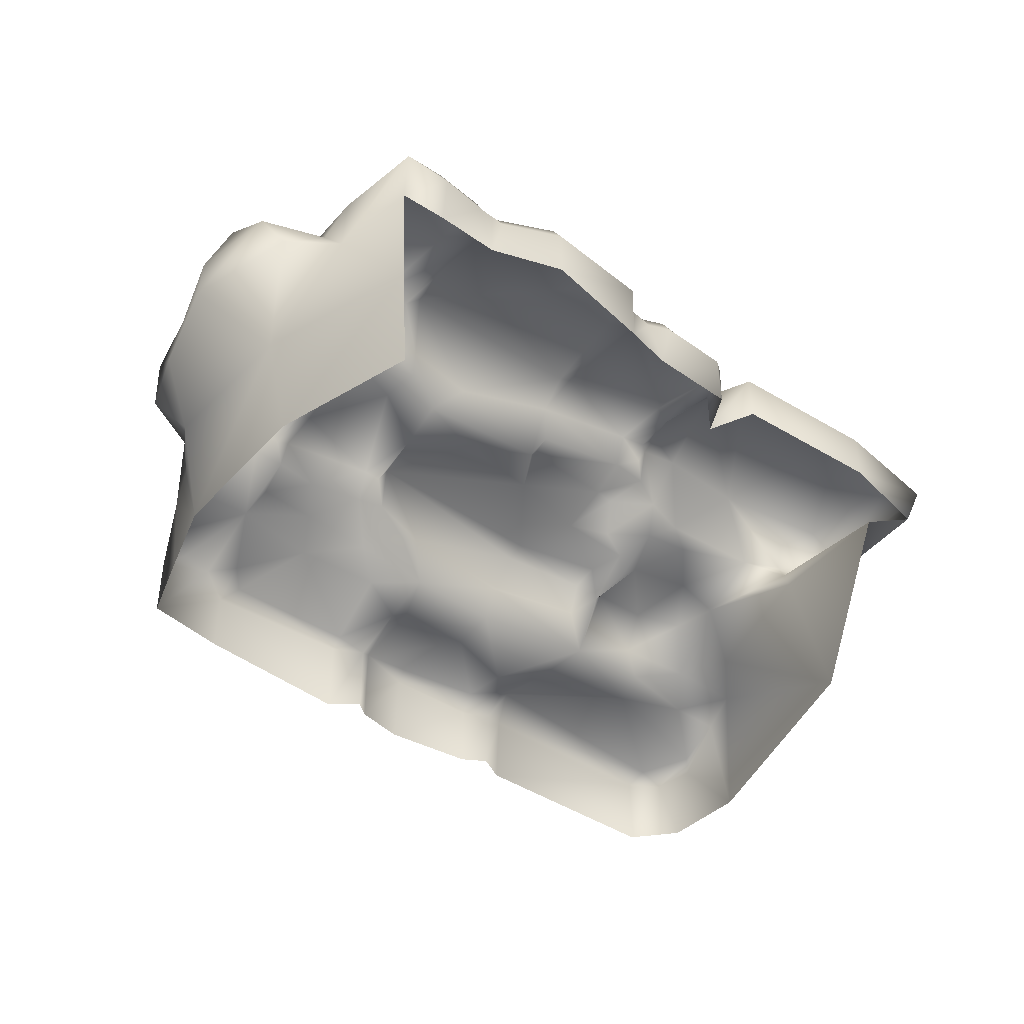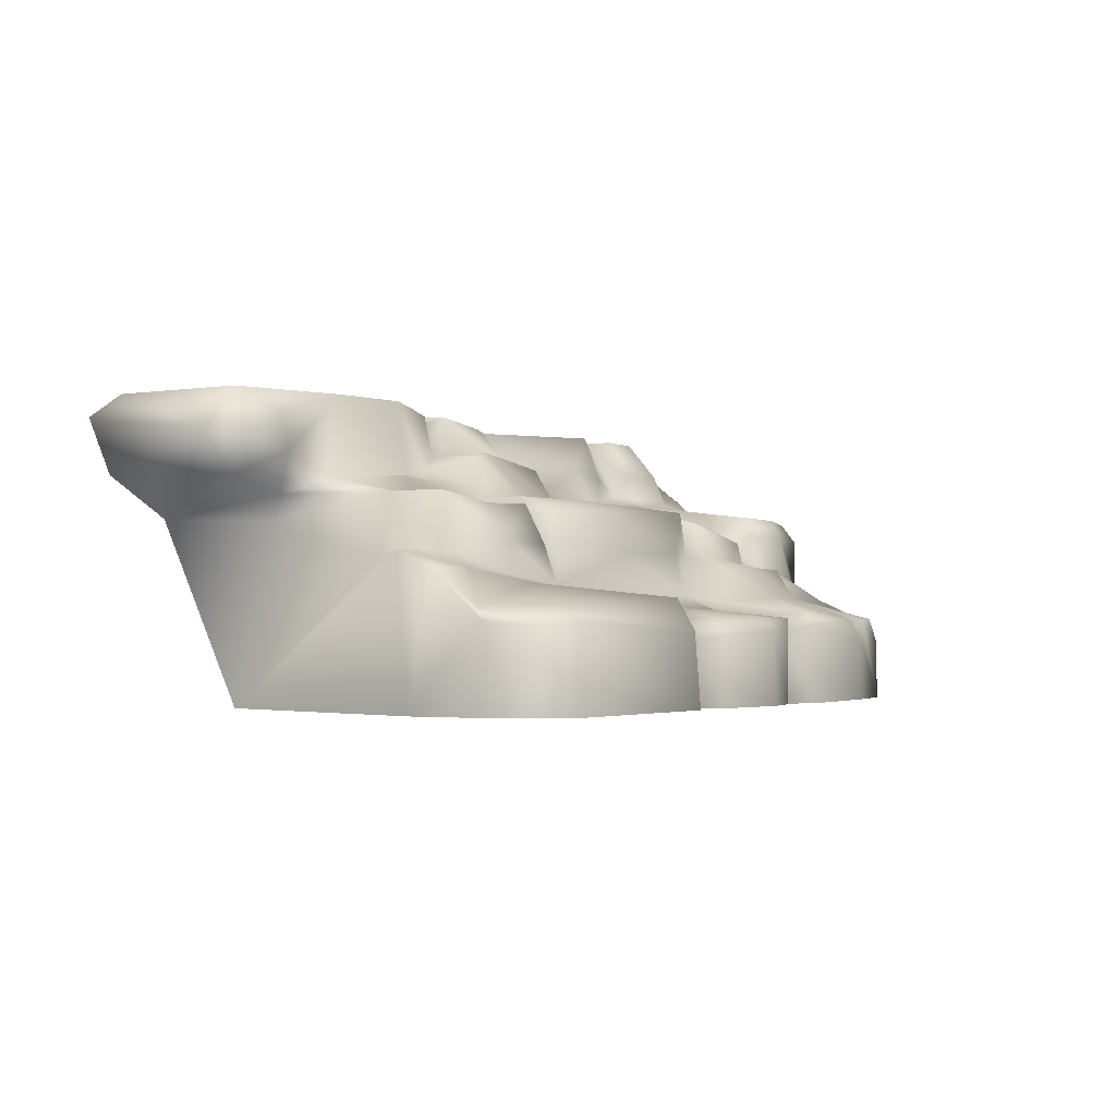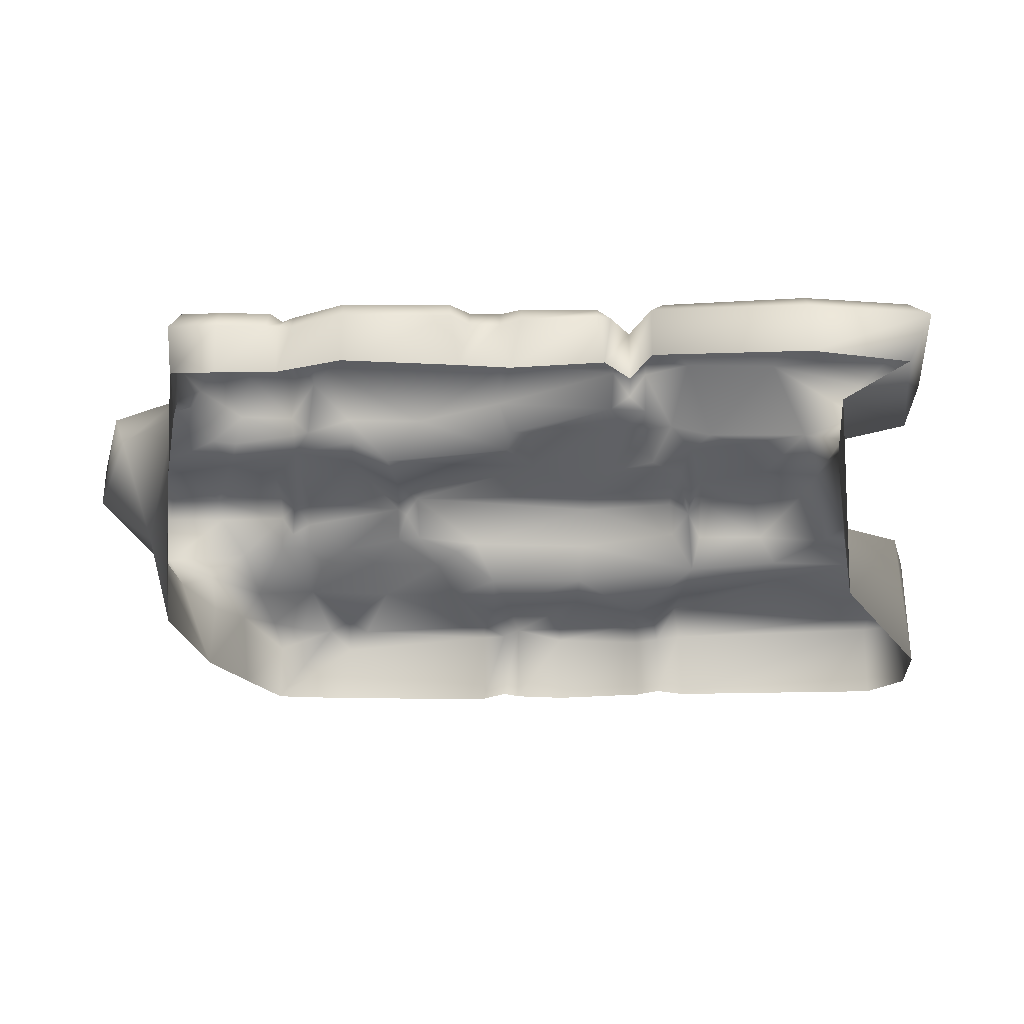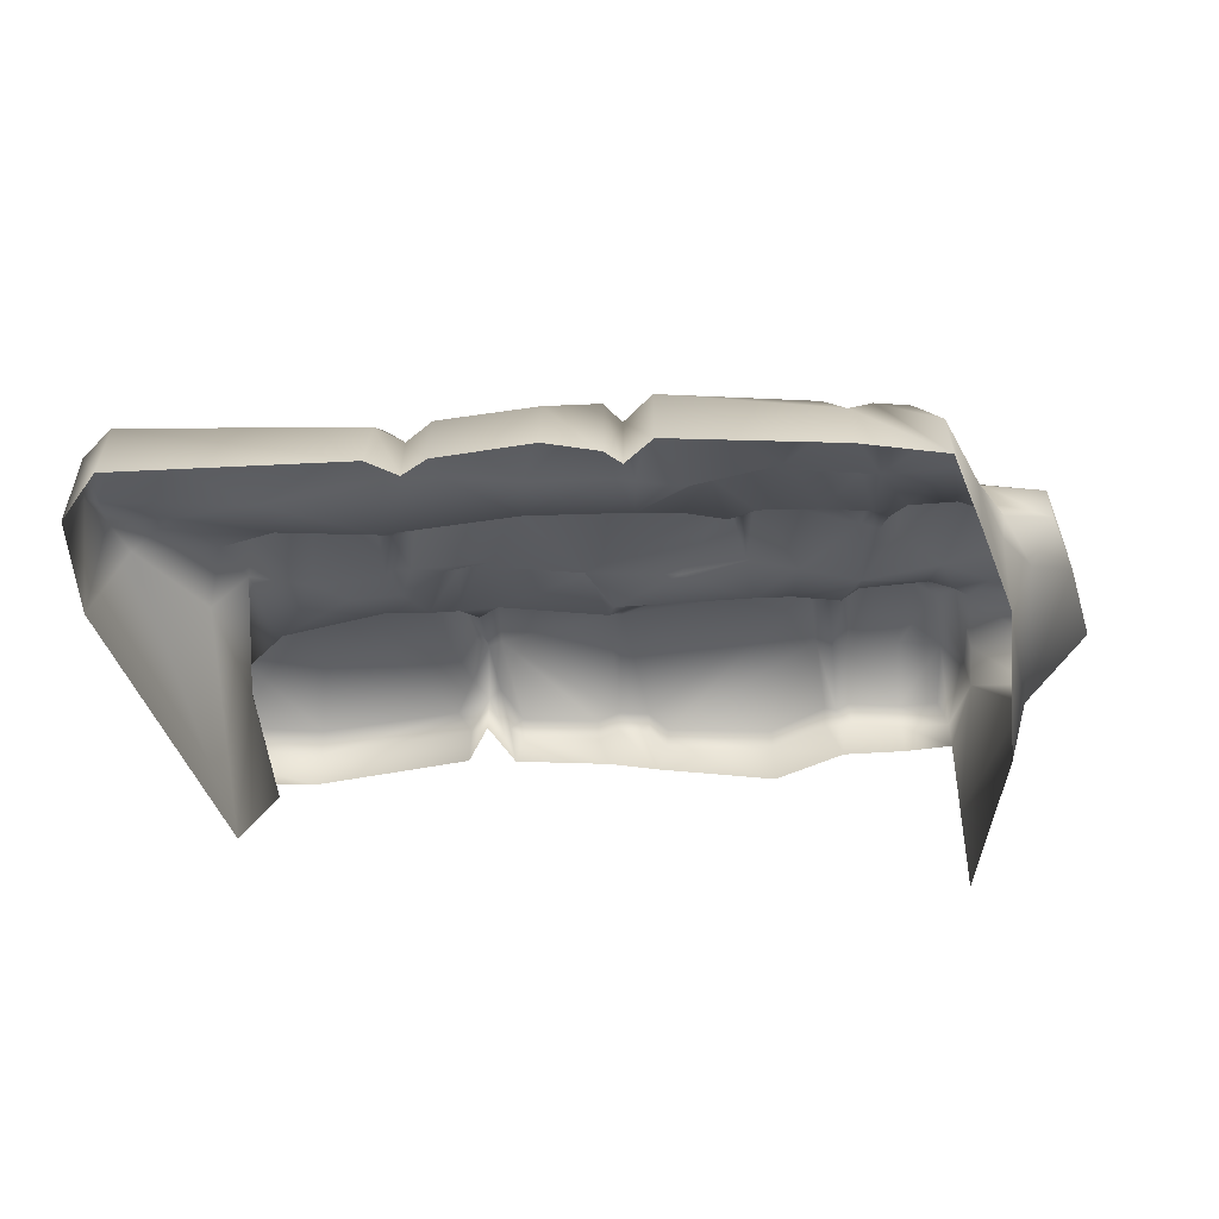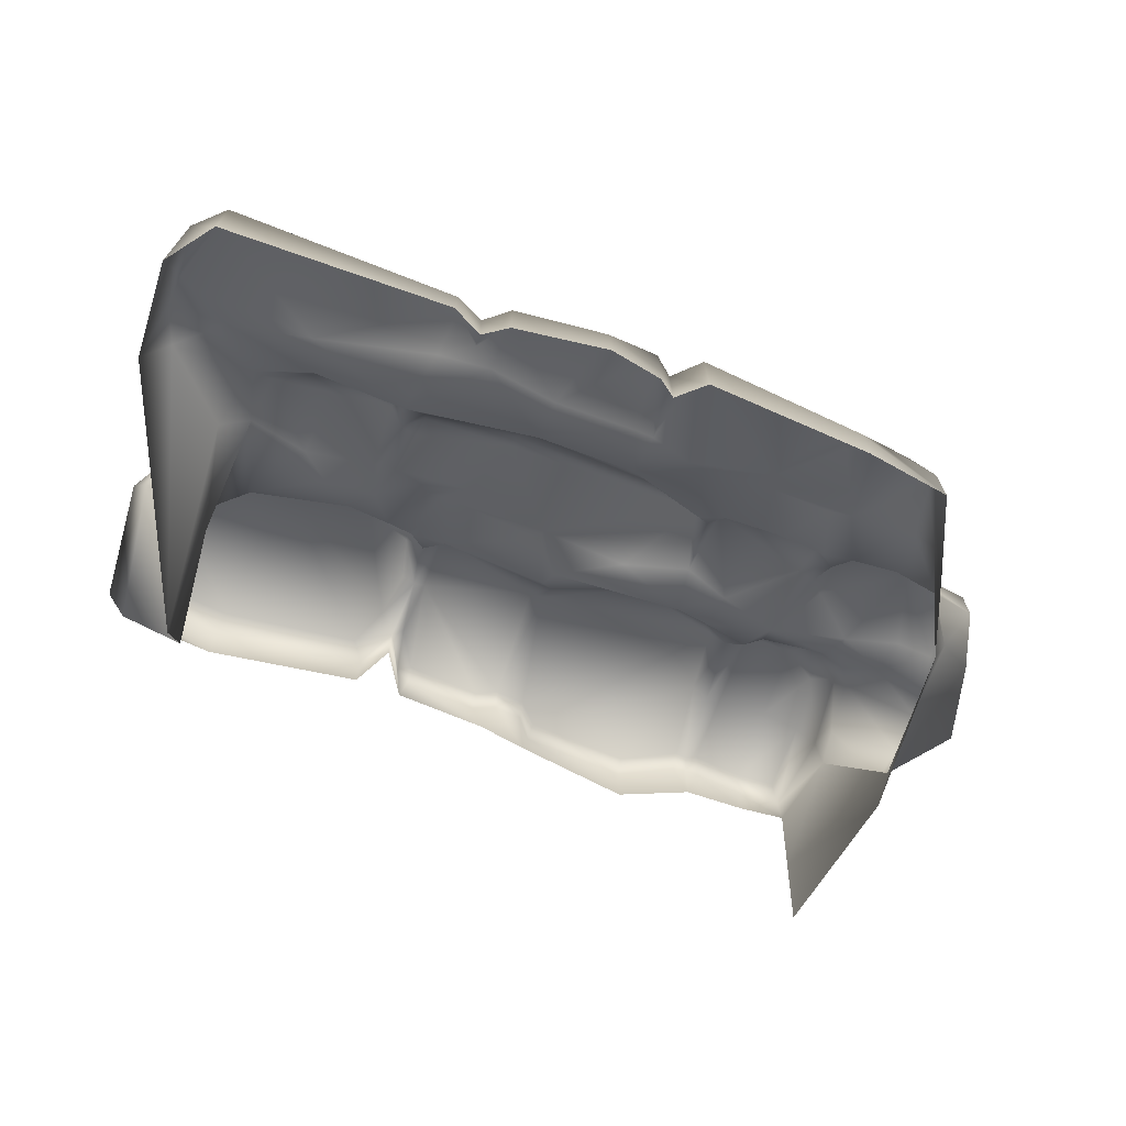
<metadata>
{"format":"obj","ext":"obj","renderer":"f3d","projection":"perspective","resolution":1024,"background":"white","views":[{"elev":-40.1,"azim":139.3,"up":"+Y"},{"elev":-2.4,"azim":-60.8,"up":"+Y"},{"elev":-20.3,"azim":-176.7,"up":"+Y"},{"elev":-56.9,"azim":2.8,"up":"+Y"},{"elev":-69.2,"azim":-19.4,"up":"+Y"}]}
</metadata>
<code>
g BM_StoneStair
v -0.5492 1.171 -0.5329
v -0.5201 1.21 -0.7919
v -0.4974 1.225 -0.5471
v -0.5674 1.162 -0.8083
v -0.4895 1.162 -0.9708
v -0.43 1.21 -0.9615
v -0.425 1.154 -1.014
v -0.09619 1.136 -1.03
v -0.09619 1.21 -0.9868
v -0.001661 1.136 -0.9894
v -0.002831 1.21 -0.9459
v 0.1325 1.136 -1.005
v 0.1299 1.21 -0.9575
v 0.2049 1.136 -1.097
v 0.2138 1.21 -1.05
v 0.674 1.136 -1.128
v 0.674 1.21 -1.081
v 0.914 1.136 -1.015
v 0.914 1.21 -0.9641
v 0.8771 1.249 -0.6277
v 0.8512 1.24 -0.3426
v 0.9232 1.17 -0.3343
v 0.9439 1.191 -0.6346
v 0.7687 1.03 -0.2189
v 1.019 1.233 -0.2904
v 1.016 1.233 -0.679
v 0.9629 1.191 -0.9641
v 1.02 1.233 -0.9641
v 0.4343 1.041 -0.1635
v 1.243 1.233 -0.9851
v 1.239 1.233 -0.6399
v 1.421 1.233 -0.6655
v 1.416 1.234 -0.9774
v 1.458 1.147 -1.034
v 1.501 1.127 -0.6618
v 1.506 0.8906 -0.6452
v 1.445 0.9383 -0.9973
v 1.383 1.233 -0.3949
v 1.236 1.233 -0.2947
v 1.05 1.059 -0.1881
v 1.289 1.075 -0.1837
v 1.468 1.153 -0.3285
v 1.52 1.015 -0.5328
v 1.246 1.147 -1.035
v 1.445 0.9383 -0.9973
v 1.246 0.9322 -1.011
v 1.033 1.147 -1.011
v 0.9753 1.144 -1.011
v 0.9739 0.9273 -1.012
v 0.674 0.9208 -1.128
v 0.1687 0.9208 -1.051
v -0.04893 0.9208 -1.01
v -0.4572 0.9431 -0.9926
v -0.5674 0.9475 -0.8083
v -0.6648 1.185 -0.9987
v -0.7209 1.242 -0.9323
v -0.6418 1.242 -0.7575
v -0.6043 1.242 -0.5449
v -0.6459 1.242 -0.3664
v -0.5782 1.171 -0.3442
v -0.6459 1.199 -0.2902
v -0.5697 1.075 -0.3187
v -0.4952 1.21 -0.2916
v -0.4833 1.044 -0.2516
v -0.6433 1.028 -0.2517
v -0.8467 1.242 -0.2902
v 0.04301 1.06 -0.3067
v -0.01803 1.21 -0.4193
v -1.25 1.227 -0.2902
v -0.9471 0.9283 -0.1832
v 0.0349 1.194 -0.4109
v -0.01163 0.9396 -0.2461
v 0.01141 0.8801 -0.1681
v 0.5908 0.8529 -0.1338
v -0.08947 1.004 -0.07574
v -0.5509 1.04 -0.03944
v 0.7527 0.9306 -0.1849
v 0.9586 0.963 -0.2354
v 1.038 0.9138 -0.1077
v 0.7793 0.8981 -0.02906
v 1.022 0.7938 0.2399
v 0.5943 0.7938 0.3718
v 1.037 0.7239 0.381
v 1.091 0.7678 0.2272
v 0.5611 0.8113 0.07605
v 0.5468 0.7464 0.3281
v 0.5944 0.644 0.4097
v 0.8549 0.6047 0.4268
v 1.048 0.604 0.4056
v 1.115 0.6601 0.3448
v 0.4937 0.8375 0.3428
v 0.4833 0.6397 0.3762
v 0.2877 0.8726 -0.01784
v 0.7372 0.5926 0.6131
v 1.181 0.6183 0.4183
v 1.181 0.7659 0.3955
v 1.374 0.596 0.4388
v 1.49 0.7659 0.4076
v 1.184 0.8545 0.3459
v 1.5 0.8545 0.3593
v 1.175 0.8803 0.1422
v 0.9972 0.5919 0.5991
v 1.058 0.4596 0.6535
v 0.2108 0.6335 0.4594
v 0.301 0.5869 0.4471
v 1.564 0.5709 0.4242
v 1.746 0.7606 0.3745
v 1.726 0.8409 0.318
v 1.754 0.8545 0.02908
v 1.6 0.8831 0.03129
v 1.799 0.8526 -0.1583
v 1.571 0.912 -0.1291
v 1.737 0.5468 0.3806
v 1.365 0.8895 -0.02983
v 1.319 0.9509 -0.1502
v 1.035 0.9732 -0.1847
v 1.426 0.9508 -0.1897
v 1.822 0.7607 0.06893
v 1.829 0.5687 0.1289
v 1.917 0.8071 -0.2293
v 1.853 0.9832 -0.3196
v 1.924 0.6289 -0.2293
v 1.636 0.3824 0.2622
v 1.535 0.4732 0.4388
v 1.641 0.3869 -0.3845
v 1.507 0.3116 0.4397
v 1.495 -3.375e-08 0.3254
v 1.535 2.024e-08 -0.3767
v 1.813 0.9385 -0.4927
v 1.509 1.077 -0.3098
v 1.52 1.015 -0.5328
v 1.924 0.6289 -0.2293
v 1.748 0.787 -0.5758
v 1.748 0.787 -0.5758
v 1.506 0.8906 -0.6452
v 1.748 0.787 -0.5758
v 1.641 0.3869 -0.3845
v -1.892 0.3116 0.9514
v -1.77 -9.079e-08 1.059
v -1.923 -7.534e-08 0.866
v -1.77 0.3281 1.059
v -0.819 -9.093e-08 1.061
v -0.8086 0.2992 1.033
v -0.6915 -8.5e-08 0.9931
v -0.6943 0.2695 0.9807
v -0.5889 -9.073e-08 1.059
v -0.5889 0.2792 1.059
v -1.923 0.3285 0.7655
v -1.91 -3.908e-08 0.4678
v -1.909 0.514 0.5573
v -1.882 0.3788 0.7247
v -0.7881 0.425 0.9497
v -0.6767 0.3413 0.8541
v -0.5759 0.3563 0.9857
v -1.795 0.3788 0.9766
v -1.315 0.4717 0.6293
v -0.8102 0.425 0.746
v -0.5889 0.3563 0.7808
v -0.2904 0.4 0.7211
v -0.3044 0.4558 0.5399
v -1.666 0.5184 0.5573
v -1.273 0.5103 0.4795
v -0.8672 0.4796 0.467
v -0.3249 0.6212 0.4946
v -0.7715 0.6495 0.4214
v -0.3606 0.7856 0.4146
v -0.7618 0.7856 0.3601
v -0.8517 0.7179 0.3157
v -0.7738 0.8375 0.2567
v -0.8062 0.8375 0.08308
v -0.8619 0.7689 0.1278
v -0.906 0.7954 0.08153
v -0.9186 0.7954 0.3561
v -0.9075 0.6367 0.4353
v -1.207 0.6396 0.4609
v -1.171 0.7848 0.3373
v -1.436 0.8204 0.3005
v -1.509 0.5855 0.3783
v -1.208 0.8204 0.03528
v -1.085 0.9128 -0.09903
v -0.8619 0.8981 -0.0794
v -0.3663 0.8375 0.3504
v -1.467 0.8204 0.09125
v -1.38 0.8894 -0.2504
v -1.54 0.8177 -0.3616
v -0.0999 0.8677 0.01419
v -1.579 0.5586 0.1172
v -1.507 0.7129 -0.4181
v -1.857 0.5811 0.3783
v -1.471 0.7453 -0.9871
v -1.823 0.8773 -0.3657
v -1.76 0.9021 -1.017
v -1.624 0.9722 -0.2668
v -1.889 1.036 -0.4512
v -1.805 1.03 -0.3158
v -1.786 1.21 -0.3949
v -1.785 1.21 -0.9407
v -1.332 1.227 -0.995
v -1.649 1.121 -0.2785
v -1.344 1.152 -1.073
v -1.865 1.117 -1.03
v -1.344 0.9373 -1.073
v -1.76 0.9021 -1.017
v -0.6648 0.9705 -0.9987
v -0.7639 0.9641 -0.2135
v -0.6319 1.024 -0.03931
v -0.6779 0.8839 0.03814
v -0.4747 0.8606 0.08898
v 0.1243 0.4578 0.5316
v 0.05962 0.3881 0.7232
v 0.1344 0.362 0.7245
v 0.02819 0.3563 1.059
v -0.1885 0.3563 1.042
v 0.09835 0.3079 1.004
v 0.09835 -8.598e-08 1.004
v 0.02819 -9.073e-08 1.059
v -0.192 0.3056 1.086
v 0.2126 -9.741e-08 1.102
v 0.213 0.3315 1.102
v 0.2093 0.3814 1.06
v 0.9109 0.2593 1.048
v 0.9109 -9.27e-08 1.048
v 0.3233 0.4268 0.6549
v -0.192 -9.466e-08 1.104
v 0.8249 0.3533 1.032
v 0.9053 0.3844 0.9373
v 1.014 0.3551 1.014
v 0.6838 0.458 0.7124
v 1.156 0.3637 0.9921
v 1.263 -8.741e-08 0.9877
v 1.263 0.257 0.9877
v 1.376 -5.831e-08 0.6713
v 1.292 0.3665 0.887
v 1.334 0.4583 0.6722
v 1.407 0.3341 0.6717
v 1.507 0.3116 0.4397
v 1.495 -3.375e-08 0.3254
v 0.4144 0.5727 0.6075
v -1.91 -3.908e-08 0.4678
v -1.495 -2.102e-08 -0.6095
v -1.579 0.5586 0.1172
v -1.495 -2.102e-08 -0.6095
v -1.495 -2.102e-08 -0.6095
v 1.421 0.4761 -0.9973
v 1.641 0.3869 -0.3845
v 1.535 2.024e-08 -0.3767
v 1.397 6.69e-08 -0.9973
g BM_StoneStair_0
f 3 2 1
f 4 1 2
f 4 2 5
f 6 5 2
f 2 3 6
f 5 6 7
f 7 6 8
f 9 8 6
f 9 6 3
f 8 9 10
f 11 10 9
f 9 3 11
f 10 11 12
f 13 12 11
f 12 13 14
f 15 14 13
f 14 15 16
f 17 16 15
f 16 17 18
f 19 18 17
f 19 17 20
f 17 15 20
f 15 21 20
f 15 13 21
f 21 22 20
f 23 20 22
f 24 22 21
f 22 25 23
f 26 23 25
f 19 20 27
f 23 27 20
f 23 26 27
f 28 27 26
f 21 29 24
f 28 26 30
f 31 30 26
f 31 32 30
f 33 30 32
f 33 32 34
f 33 34 30
f 35 34 32
f 35 36 34
f 37 34 36
f 32 38 35
f 32 31 38
f 31 39 38
f 31 26 39
f 25 39 26
f 25 40 39
f 41 39 40
f 39 41 38
f 42 38 41
f 42 35 38
f 43 36 35
f 42 43 35
f 30 44 28
f 44 30 34
f 34 45 44
f 46 44 45
f 44 46 47
f 47 28 44
f 28 47 27
f 48 27 47
f 27 48 19
f 18 19 48
f 48 49 18
f 47 49 48
f 49 47 46
f 18 49 16
f 50 16 49
f 16 50 14
f 51 14 50
f 14 51 12
f 12 51 10
f 52 10 51
f 10 52 8
f 8 52 7
f 53 7 52
f 7 53 5
f 5 53 4
f 54 4 53
f 4 54 55
f 55 56 4
f 57 4 56
f 4 57 1
f 58 1 57
f 58 59 1
f 60 1 59
f 60 59 61
f 60 61 62
f 60 62 63
f 60 63 1
f 64 63 62
f 65 62 61
f 65 64 62
f 61 59 66
f 57 66 58
f 59 58 66
f 64 67 63
f 3 1 63
f 68 3 63
f 67 68 63
f 56 69 57
f 66 57 69
f 66 69 70
f 11 3 68
f 71 11 68
f 71 68 67
f 67 64 72
f 72 73 67
f 67 73 29
f 29 71 67
f 74 29 73
f 72 64 75
f 72 75 73
f 76 75 64
f 64 65 76
f 13 11 71
f 21 13 71
f 21 71 29
f 29 74 24
f 77 24 74
f 77 78 24
f 78 77 79
f 80 79 77
f 80 77 74
f 80 81 79
f 80 82 81
f 81 82 83
f 84 81 83
f 84 79 81
f 85 82 80
f 80 74 85
f 86 82 85
f 87 82 86
f 87 88 82
f 83 82 88
f 88 89 83
f 89 90 83
f 84 83 90
f 85 91 86
f 86 91 92
f 87 86 92
f 91 85 93
f 74 93 85
f 94 88 87
f 95 90 89
f 95 96 90
f 84 90 96
f 95 97 96
f 98 96 97
f 99 84 96
f 98 100 96
f 99 96 100
f 99 100 101
f 84 99 101
f 94 102 88
f 102 103 89
f 102 94 103
f 92 91 104
f 104 105 92
f 97 106 98
f 98 107 100
f 108 100 107
f 108 109 100
f 110 100 109
f 109 111 110
f 111 112 110
f 107 98 113
f 106 113 98
f 110 114 100
f 110 112 114
f 101 114 79
f 114 115 79
f 116 79 115
f 115 114 117
f 117 114 112
f 109 108 118
f 107 118 108
f 109 118 111
f 118 107 119
f 113 119 107
f 120 111 118
f 121 111 120
f 121 112 111
f 119 122 118
f 120 118 122
f 113 123 119
f 124 123 113
f 123 125 119
f 122 119 125
f 124 126 123
f 126 127 123
f 123 127 125
f 128 125 127
f 120 129 121
f 121 129 130
f 131 130 129
f 120 132 129
f 133 129 132
f 129 134 131
f 135 131 134
f 125 136 122
f 134 137 135
f 42 130 131
f 42 117 130
f 112 130 117
f 130 112 121
f 42 41 117
f 115 117 41
f 115 41 116
f 40 116 41
f 116 40 78
f 79 116 78
f 78 40 22
f 25 22 40
f 78 22 24
f 101 79 84
f 114 101 100
f 140 139 138
f 141 138 139
f 139 142 141
f 143 141 142
f 142 144 143
f 145 143 144
f 144 146 145
f 147 145 146
f 138 148 140
f 140 148 149
f 150 149 148
f 150 148 151
f 148 138 151
f 143 145 152
f 152 145 153
f 153 145 154
f 145 147 154
f 141 143 155
f 152 155 143
f 155 156 151
f 155 152 156
f 157 156 152
f 157 152 153
f 158 157 153
f 158 153 154
f 158 154 159
f 159 160 158
f 151 156 161
f 161 150 151
f 156 162 161
f 156 163 162
f 163 156 157
f 157 158 163
f 160 163 158
f 160 164 163
f 165 163 164
f 164 166 165
f 167 165 166
f 165 167 168
f 165 168 163
f 168 167 169
f 169 170 168
f 171 168 170
f 171 172 168
f 173 168 172
f 168 173 174
f 163 168 174
f 174 173 175
f 174 175 163
f 175 162 163
f 176 175 173
f 173 172 176
f 176 177 175
f 178 175 177
f 179 176 172
f 176 179 177
f 172 180 179
f 181 180 172
f 170 181 171
f 171 181 172
f 166 182 167
f 169 167 182
f 91 182 166
f 181 70 180
f 183 177 179
f 177 183 178
f 180 70 184
f 180 184 179
f 179 184 183
f 185 183 184
f 91 186 182
f 187 178 183
f 187 183 188
f 185 188 183
f 178 187 189
f 190 188 185
f 185 191 190
f 192 190 191
f 193 191 185
f 185 184 193
f 191 194 192
f 195 194 191
f 195 191 193
f 195 196 194
f 196 197 194
f 197 196 198
f 69 198 196
f 69 193 184
f 199 69 196
f 196 195 199
f 193 199 195
f 199 193 69
f 198 200 197
f 201 197 200
f 201 194 197
f 201 192 194
f 198 56 200
f 56 198 69
f 55 200 56
f 200 202 201
f 203 201 202
f 55 204 200
f 202 200 204
f 204 55 54
f 70 69 184
f 70 181 205
f 205 66 70
f 66 205 61
f 65 61 205
f 205 206 65
f 206 205 207
f 207 205 181
f 207 181 170
f 208 206 207
f 207 170 208
f 208 76 206
f 76 65 206
f 170 169 208
f 182 208 169
f 182 186 208
f 208 186 76
f 75 76 186
f 73 75 186
f 186 93 73
f 93 186 91
f 74 73 93
f 91 166 104
f 164 104 166
f 104 164 209
f 164 160 209
f 209 160 210
f 210 211 209
f 210 212 211
f 210 159 212
f 159 210 160
f 213 212 159
f 214 211 212
f 214 212 215
f 216 215 212
f 212 217 216
f 212 213 217
f 215 218 214
f 219 214 218
f 211 214 220
f 219 220 214
f 219 218 221
f 222 221 218
f 223 209 211
f 223 211 220
f 213 159 154
f 213 154 217
f 147 217 154
f 217 147 224
f 224 216 217
f 146 224 147
f 219 225 220
f 225 219 221
f 226 225 221
f 221 227 226
f 227 103 226
f 226 103 228
f 226 228 225
f 225 228 220
f 228 223 220
f 227 229 103
f 227 221 230
f 222 230 221
f 230 231 227
f 229 227 231
f 231 230 232
f 233 229 231
f 233 103 229
f 234 103 233
f 234 233 235
f 233 231 235
f 235 231 232
f 103 234 95
f 97 95 234
f 234 235 124
f 97 234 124
f 236 124 235
f 97 124 106
f 232 237 235
f 236 235 237
f 106 124 113
f 228 103 94
f 228 94 238
f 94 87 238
f 92 238 87
f 92 105 238
f 209 238 105
f 209 105 104
f 228 238 223
f 209 223 238
f 95 89 103
f 89 88 102
f 161 189 150
f 150 189 149
f 178 189 161
f 178 161 162
f 175 178 162
f 240 239 189
f 241 240 189
f 141 155 138
f 155 151 138
f 242 187 188
f 190 243 188
f 37 36 244
f 245 244 36
f 245 246 244
f 247 244 246

</code>
